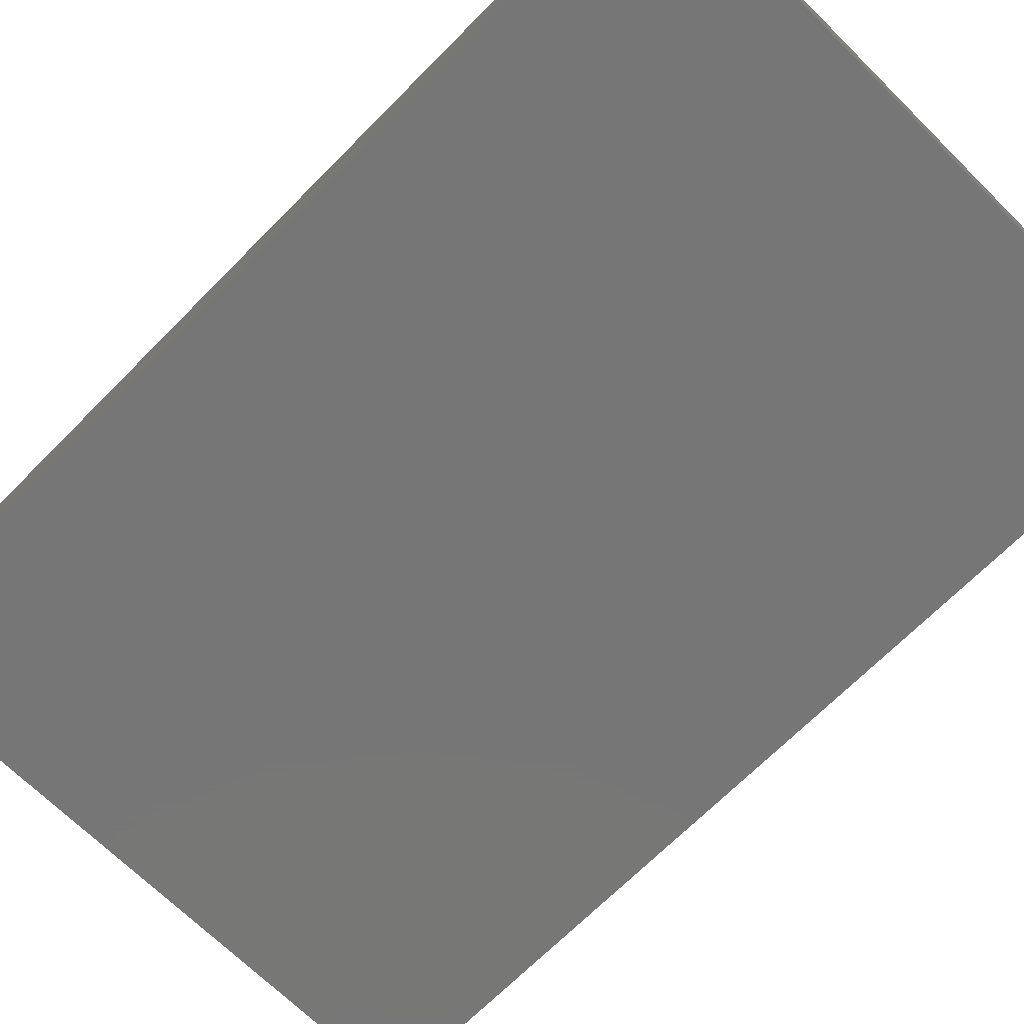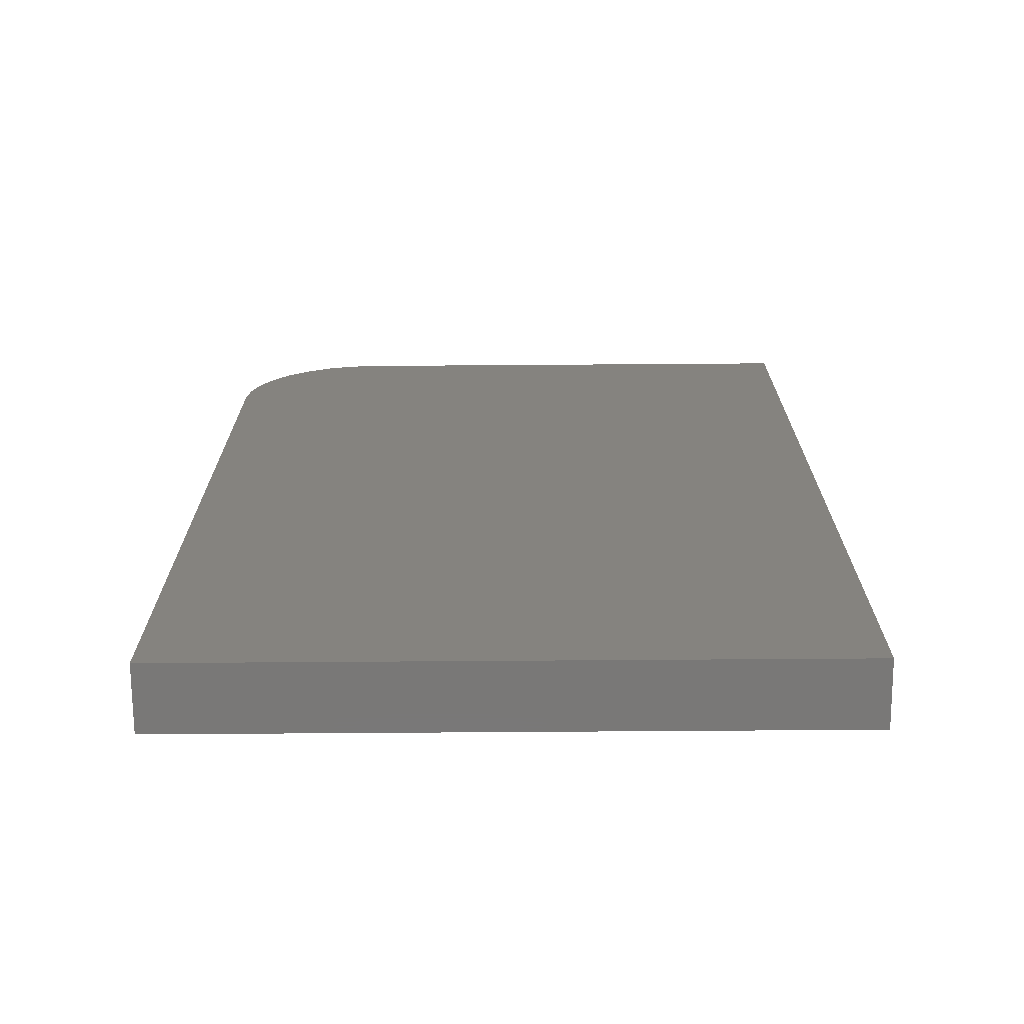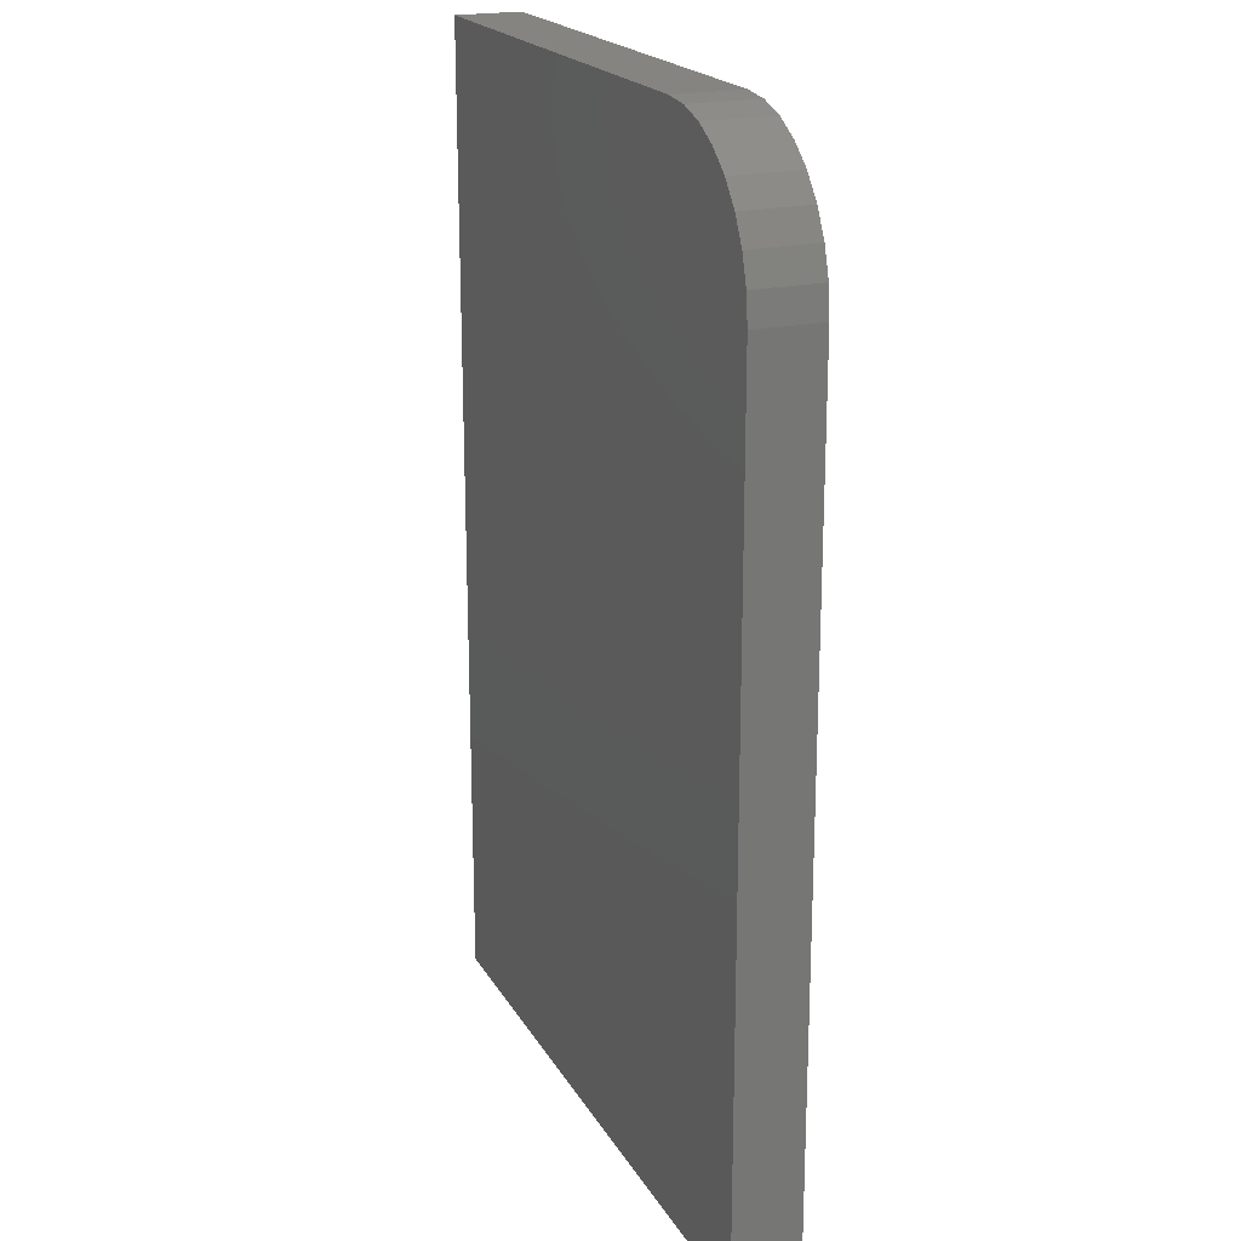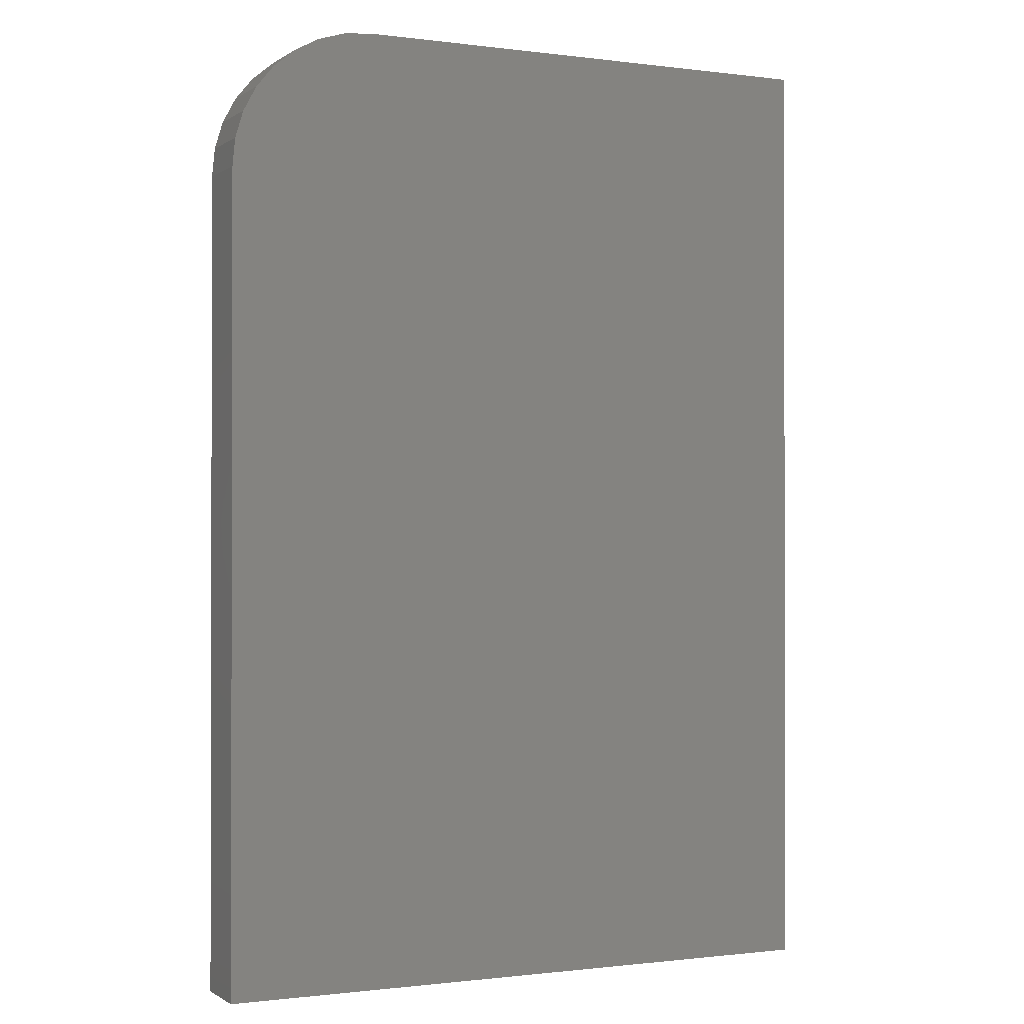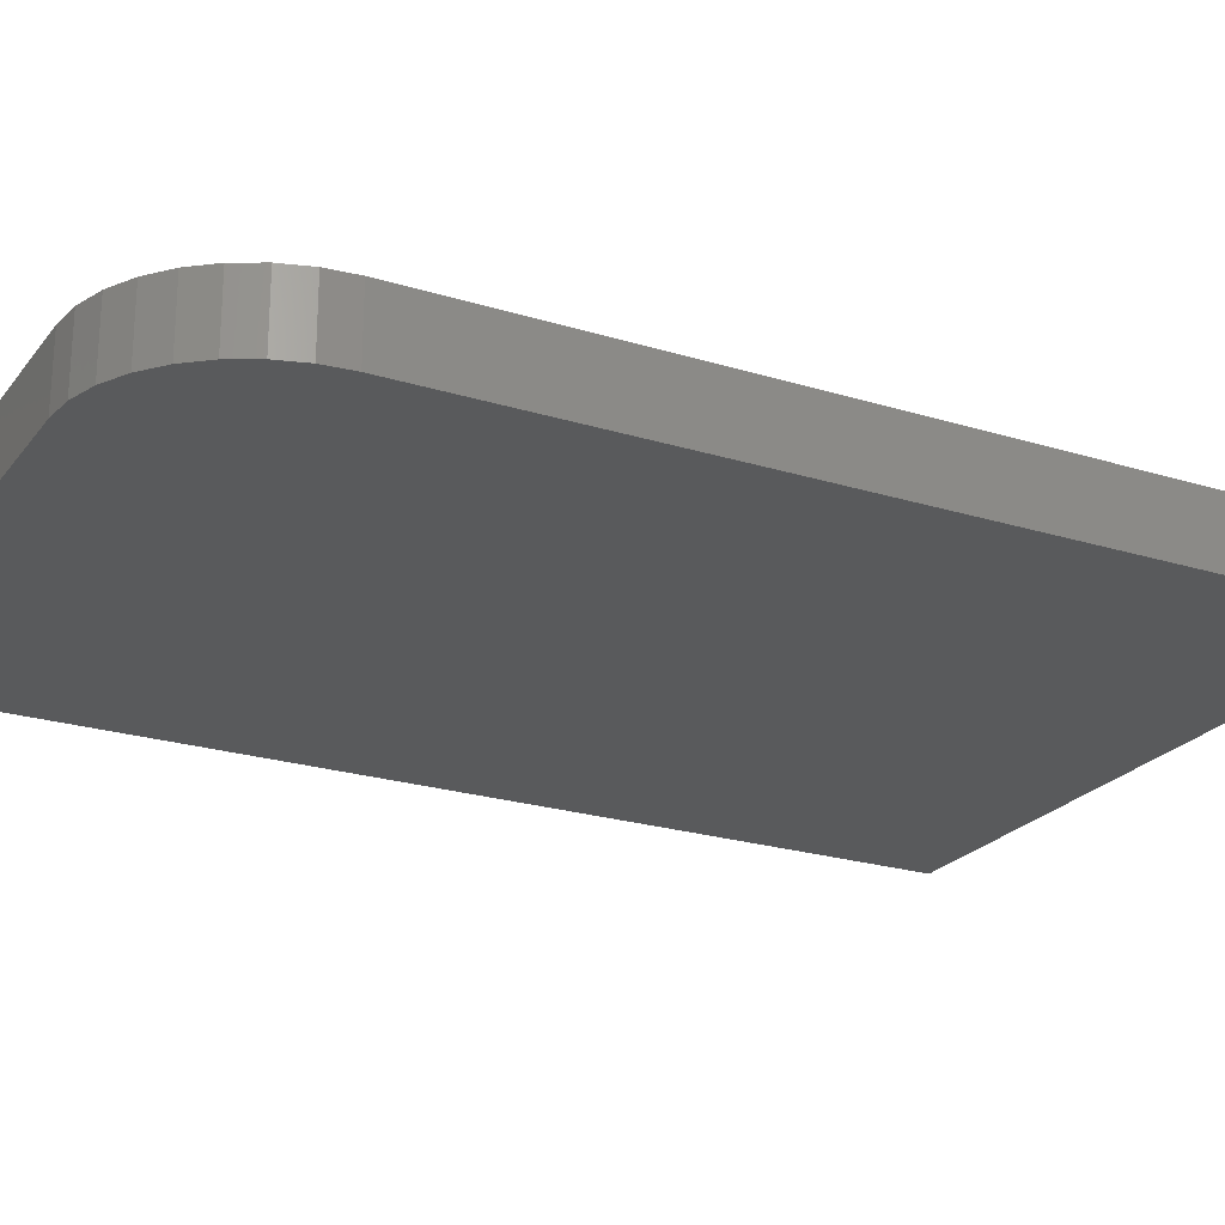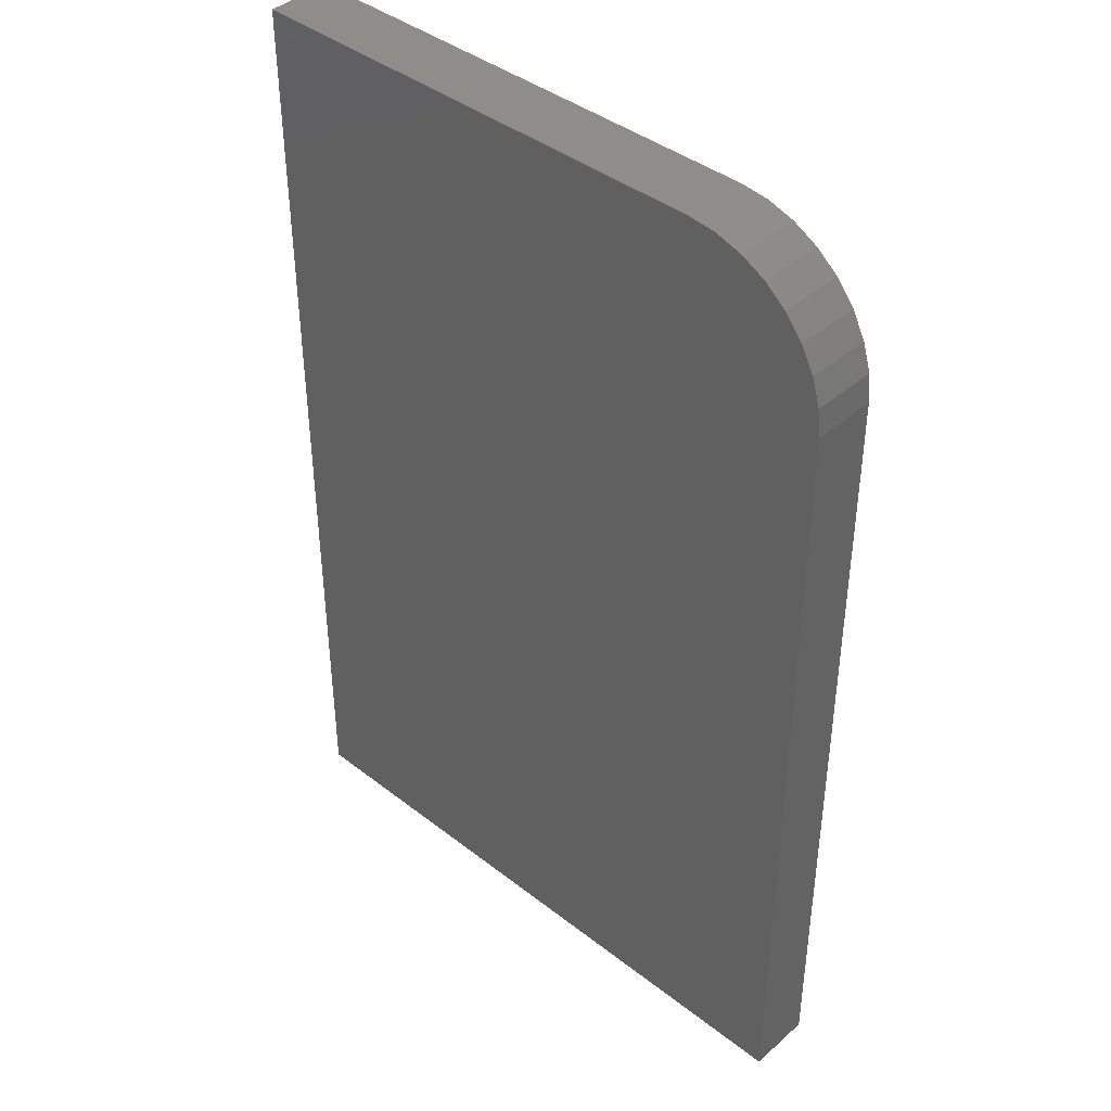
<metadata>
{"format":"stl","ext":"stl","renderer":"f3d","projection":"perspective","resolution":1024,"background":"white","views":[{"elev":-69.0,"azim":-44.7,"up":"+Y"},{"elev":-71.2,"azim":-179.6,"up":"+Z"},{"elev":20.5,"azim":67.8,"up":"+Z"},{"elev":-0.8,"azim":154.3,"up":"+Z"},{"elev":-23.2,"azim":62.3,"up":"+Y"},{"elev":41.2,"azim":43.3,"up":"+Z"}]}
</metadata>
<code>
# stl→obj: 24 verts, 44 faces
v -0.5 -0.1016 0.75
v -0.5 -0.1016 -0.75
v 0.4947 -0.1016 -0.75
v 0.4947 -0.1016 0.5234
v 0.4904 -0.1016 0.5676
v 0.4775 -0.1016 0.6101
v 0.4566 -0.1016 0.6493
v 0.4284 -0.1016 0.6836
v 0.394 -0.1016 0.7118
v 0.3549 -0.1016 0.7328
v 0.3124 -0.1016 0.7456
v 0.2682 -0.1016 0.75
v -0.5 1.665e-16 0.75
v 0.2682 2.092e-16 0.75
v 0.3124 2.111e-16 0.7456
v 0.3549 2.121e-16 0.7328
v 0.394 2.119e-16 0.7118
v 0.4284 2.107e-16 0.6836
v 0.4566 2.085e-16 0.6493
v 0.4775 2.053e-16 0.6101
v 0.4904 2.013e-16 0.5676
v 0.4947 1.966e-16 0.5234
v 0.4947 5.522e-17 -0.75
v -0.5 0 -0.75
f 1 2 3
f 1 3 4
f 1 4 5
f 1 5 6
f 1 6 7
f 1 7 8
f 1 8 9
f 1 9 10
f 1 10 11
f 1 11 12
f 13 14 15
f 13 15 16
f 13 16 17
f 13 17 18
f 13 18 19
f 13 19 20
f 13 20 21
f 13 21 22
f 13 22 23
f 13 23 24
f 12 14 1
f 1 14 13
f 3 23 4
f 4 23 22
f 14 12 15
f 15 12 11
f 15 11 16
f 16 11 10
f 16 10 17
f 17 10 9
f 17 9 18
f 18 9 8
f 18 8 19
f 19 8 7
f 19 7 20
f 20 7 6
f 20 6 21
f 21 6 5
f 21 5 22
f 22 5 4
f 1 13 2
f 2 13 24
f 2 24 3
f 3 24 23

</code>
